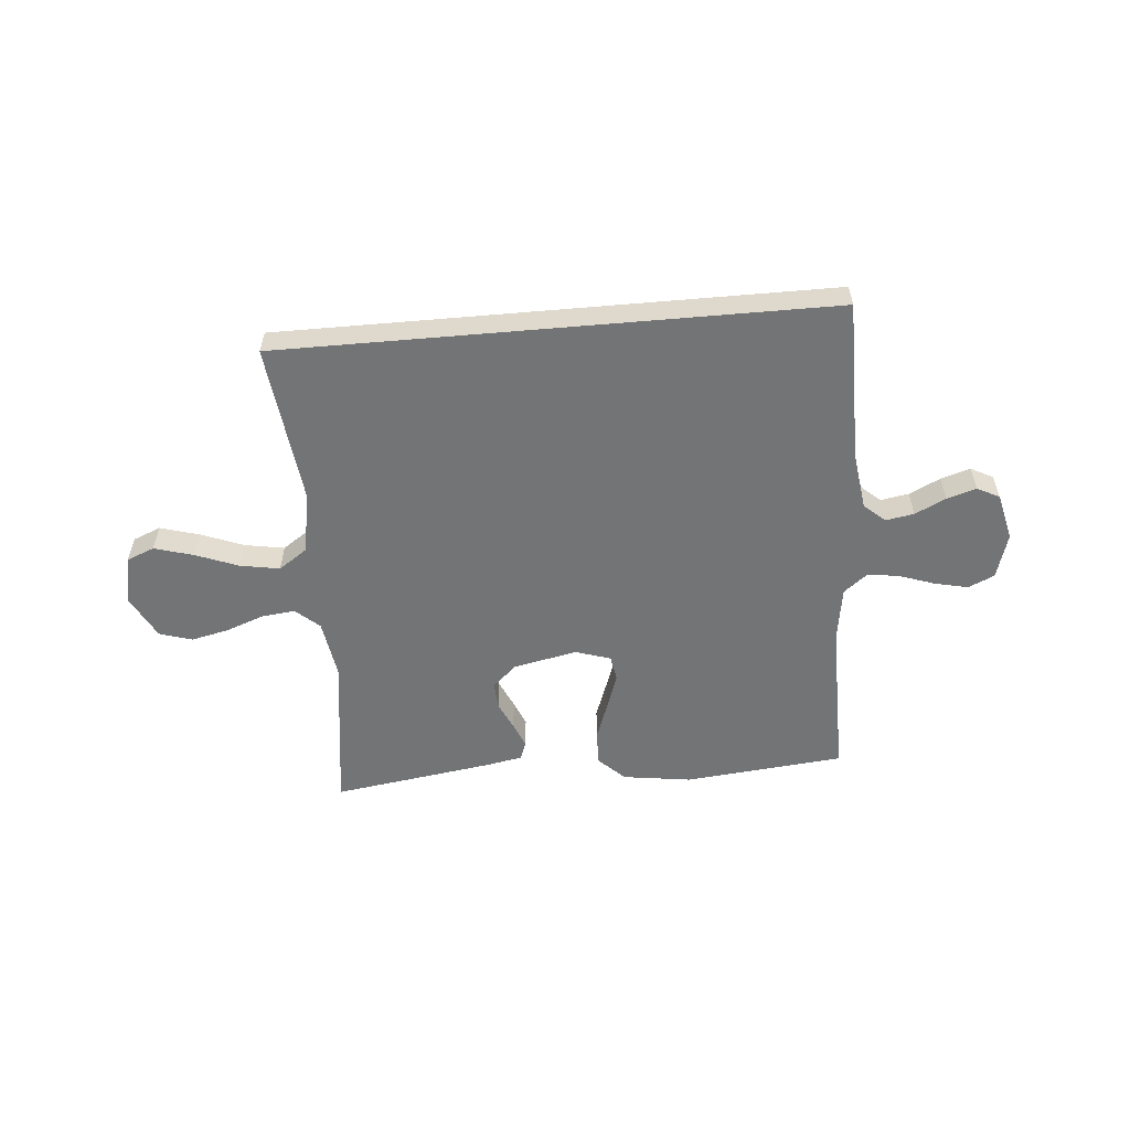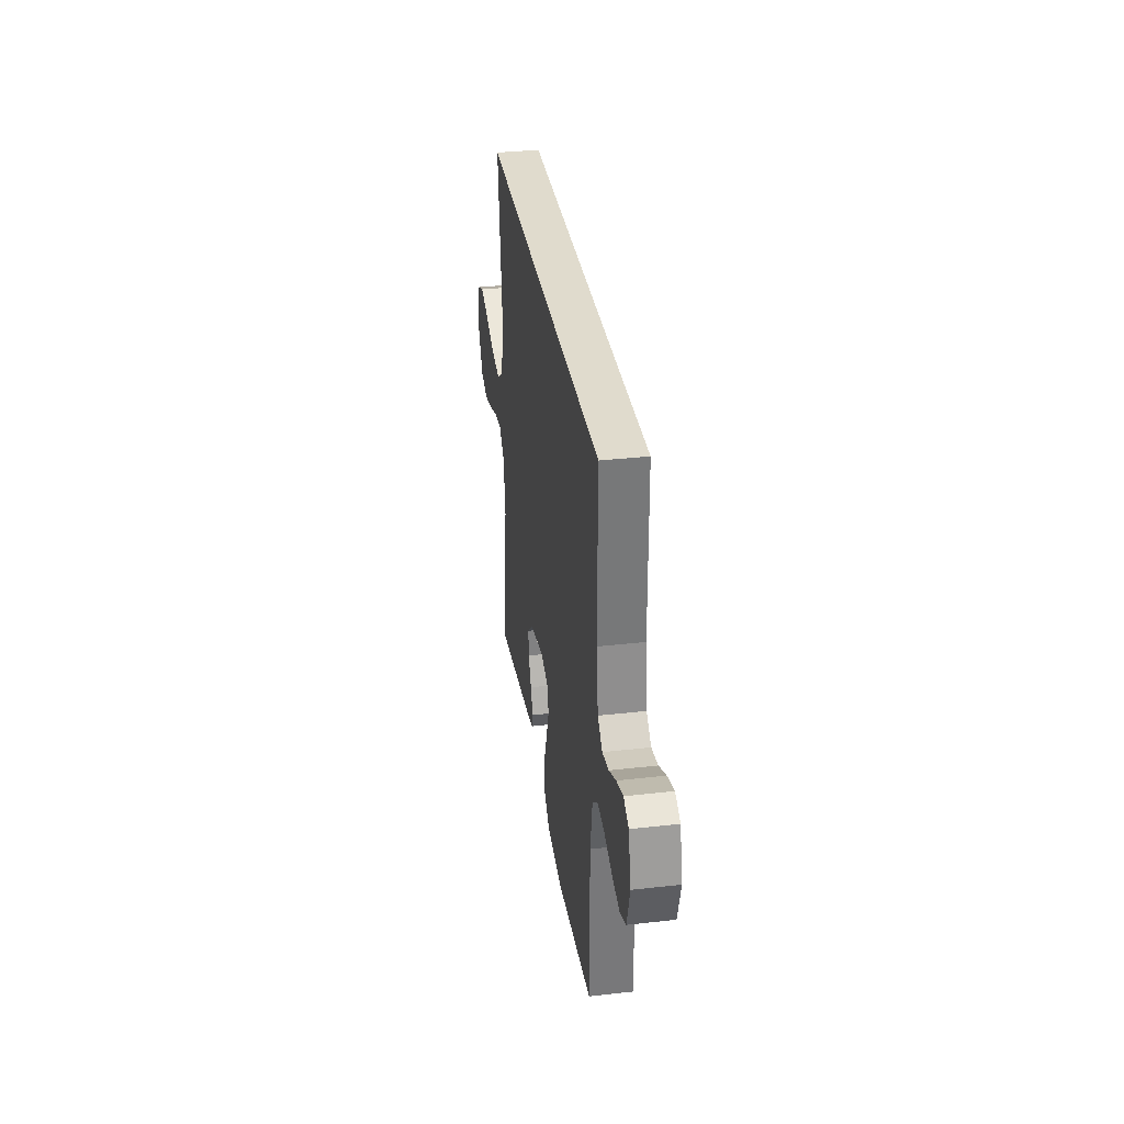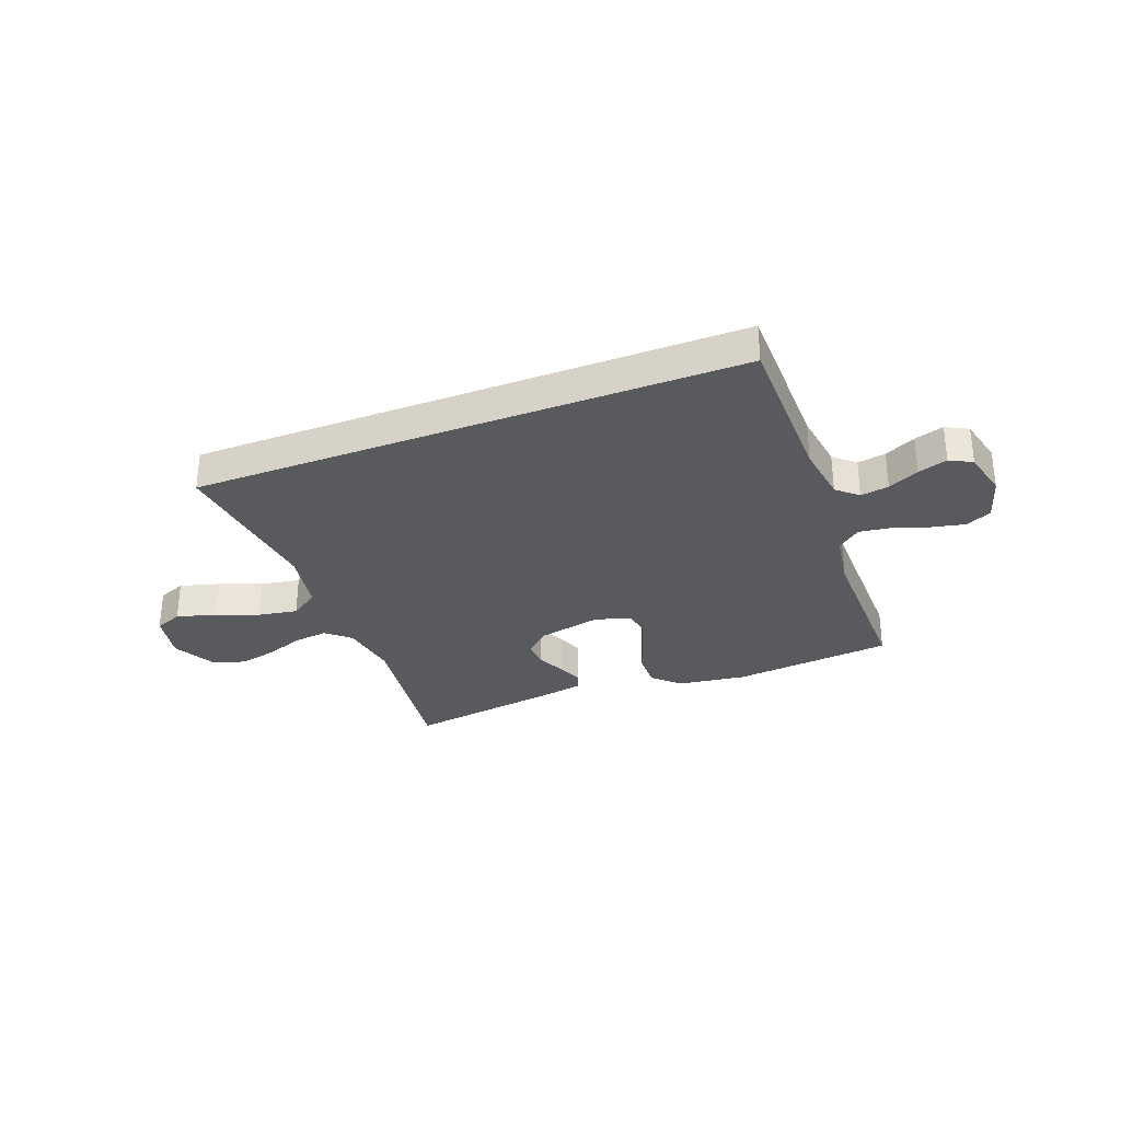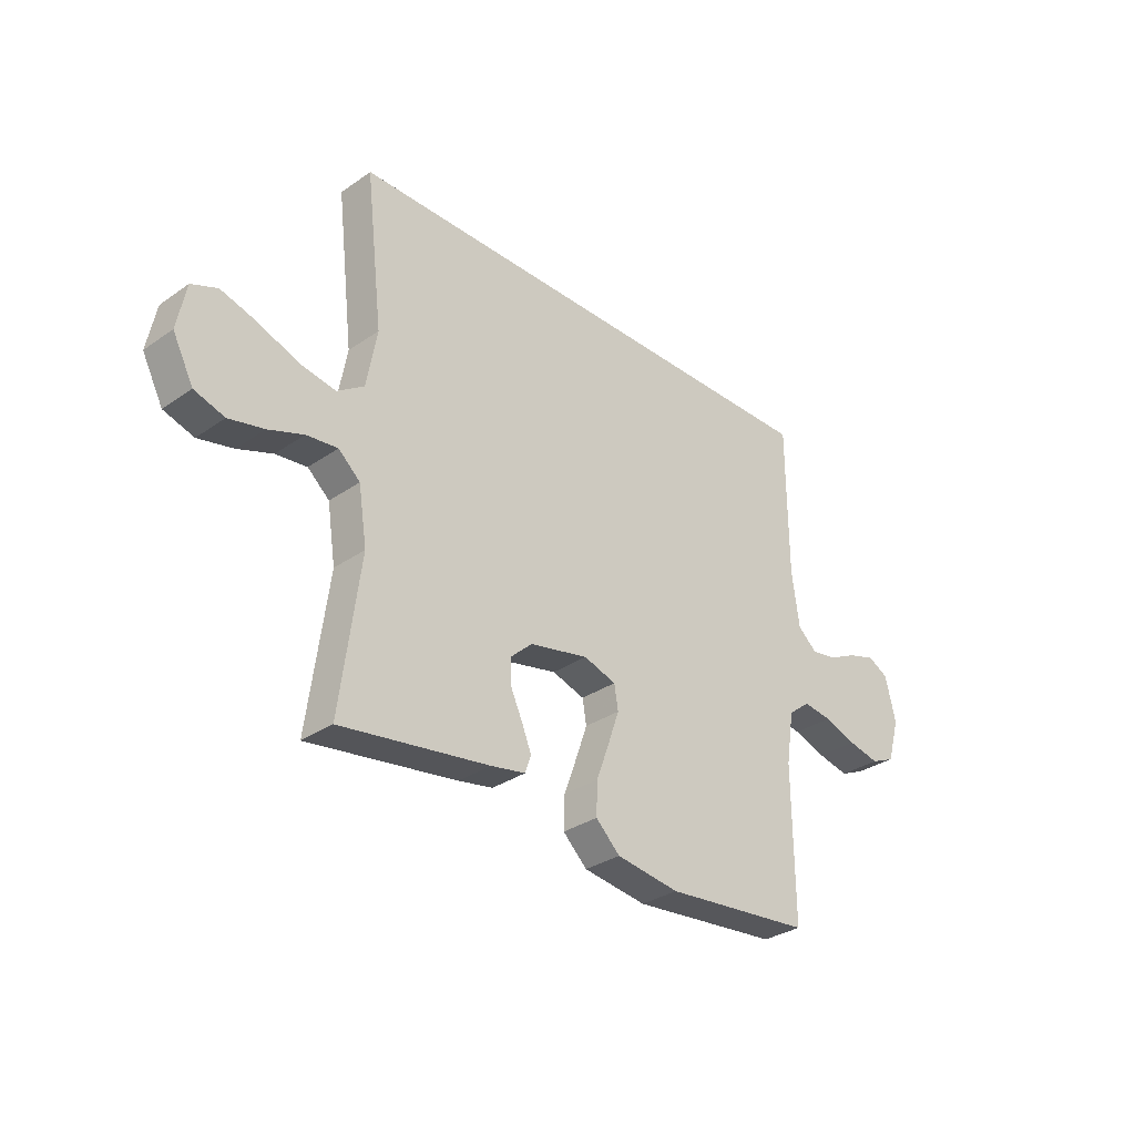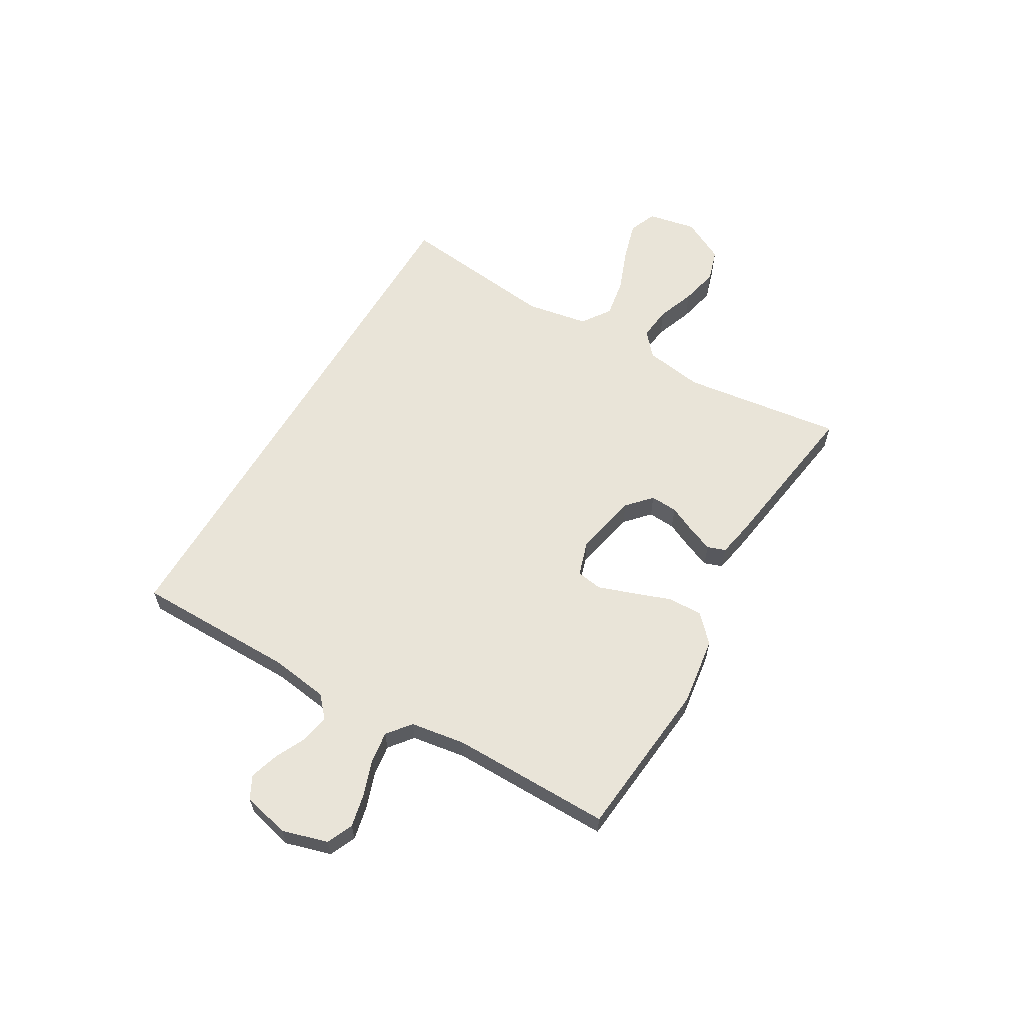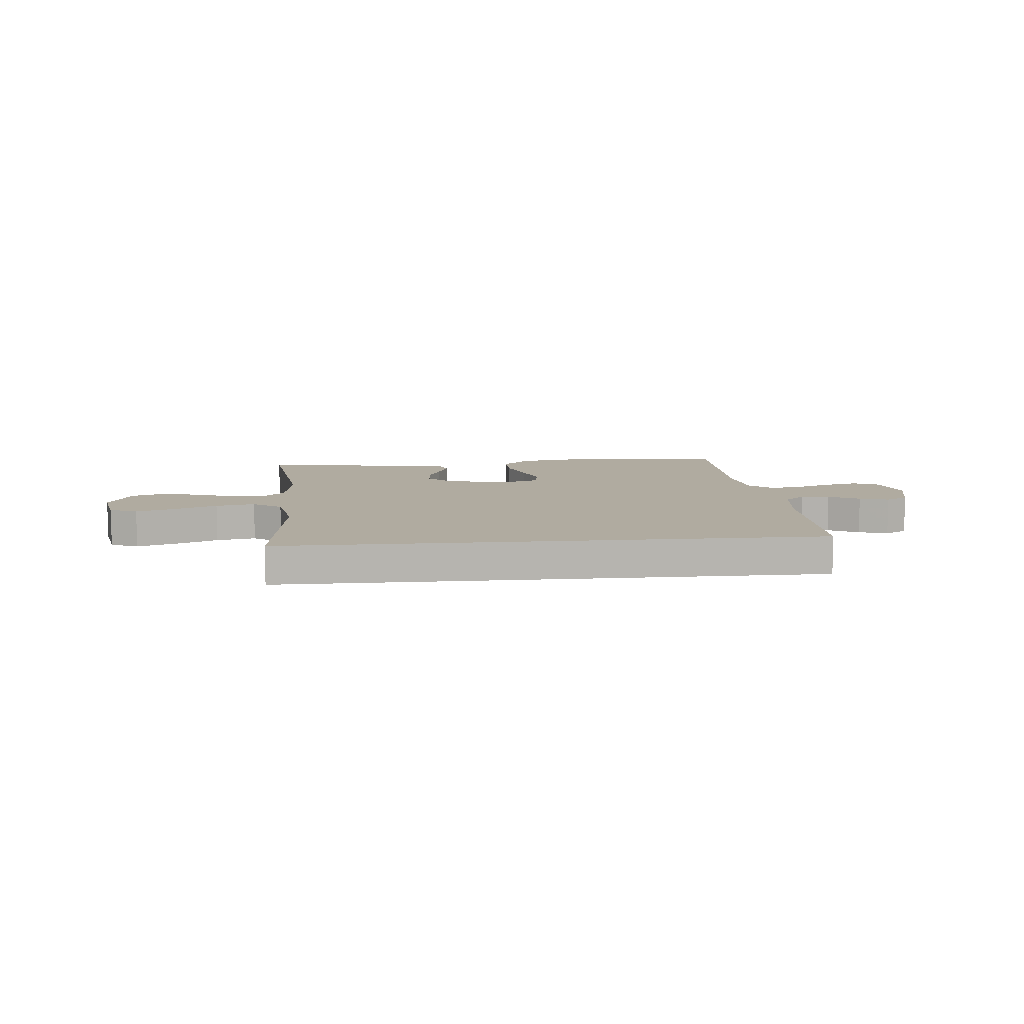
<metadata>
{"format":"obj","ext":"obj","renderer":"f3d","projection":"perspective","resolution":1024,"background":"white","views":[{"elev":-56.2,"azim":5.0,"up":"+Y"},{"elev":33.3,"azim":81.2,"up":"+Z"},{"elev":-31.2,"azim":21.1,"up":"+Y"},{"elev":-31.6,"azim":-45.6,"up":"+Z"},{"elev":60.6,"azim":120.4,"up":"+Y"},{"elev":9.8,"azim":-5.3,"up":"+Y"}]}
</metadata>
<code>
v 0.5 0.07 -0.5
v 0.2 0.07 -0.529
v 0.072 0.07 -0.511
v 0.023 0.07 -0.464
v 0.025 0.07 -0.399
v 0.051 0.07 -0.328
v 0.074 0.07 -0.262
v 0.066 0.07 -0.214
v 0 0.07 -0.193
v -0.119 0.07 -0.218
v -0.164 0.07 -0.259
v -0.161 0.07 -0.31
v -0.137 0.07 -0.362
v -0.118 0.07 -0.409
v -0.13 0.07 -0.443
v -0.2 0.07 -0.456
v -0.5 0.07 -0.5
v -0.46 0.07 -0.2
v -0.477 0.07 -0.09
v -0.521 0.07 -0.051
v -0.584 0.07 -0.058
v -0.655 0.07 -0.084
v -0.726 0.07 -0.1
v -0.787 0.07 -0.081
v -0.829 0.07 0
v -0.811 0.07 0.091
v -0.759 0.07 0.112
v -0.686 0.07 0.091
v -0.606 0.07 0.06
v -0.532 0.07 0.047
v -0.478 0.07 0.084
v -0.457 0.07 0.2
v -0.492 0.07 0.5
v 0.536 0.07 0.5
v 0.537 0.07 0.2
v 0.552 0.07 0.091
v 0.591 0.07 0.056
v 0.644 0.07 0.065
v 0.702 0.07 0.093
v 0.757 0.07 0.11
v 0.799 0.07 0.088
v 0.82 0.07 0
v 0.795 0.07 -0.085
v 0.746 0.07 -0.107
v 0.683 0.07 -0.093
v 0.617 0.07 -0.07
v 0.558 0.07 -0.062
v 0.514 0.07 -0.097
v 0.498 0.07 -0.2
v 0.5 0 -0.5
v 0.2 0 -0.529
v 0.072 0 -0.511
v 0.023 0 -0.464
v 0.025 0 -0.399
v 0.051 0 -0.328
v 0.074 0 -0.262
v 0.066 0 -0.214
v 0 0 -0.193
v -0.119 0 -0.218
v -0.164 0 -0.259
v -0.161 0 -0.31
v -0.137 0 -0.362
v -0.118 0 -0.409
v -0.13 0 -0.443
v -0.2 0 -0.456
v -0.5 0 -0.5
v -0.46 0 -0.2
v -0.477 0 -0.09
v -0.521 0 -0.051
v -0.584 0 -0.058
v -0.655 0 -0.084
v -0.726 0 -0.1
v -0.787 0 -0.081
v -0.829 0 0
v -0.811 0 0.091
v -0.759 0 0.112
v -0.686 0 0.091
v -0.606 0 0.06
v -0.532 0 0.047
v -0.478 0 0.084
v -0.457 0 0.2
v -0.492 0 0.5
v 0.536 0 0.5
v 0.537 0 0.2
v 0.552 0 0.091
v 0.591 0 0.056
v 0.644 0 0.065
v 0.702 0 0.093
v 0.757 0 0.11
v 0.799 0 0.088
v 0.82 0 0
v 0.795 0 -0.085
v 0.746 0 -0.107
v 0.683 0 -0.093
v 0.617 0 -0.07
v 0.558 0 -0.062
v 0.514 0 -0.097
v 0.498 0 -0.2
f 43 44 45 46
f 43 46 47
f 42 43 47
f 41 42 47
f 38 39 40 41
f 37 38 41 47
f 36 37 47 48
f 32 33 34 35
f 31 32 35 36
f 30 31 36 48
f 26 27 28 29
f 26 29 30
f 25 26 30
f 21 22 23 24
f 21 24 25 30
f 15 16 17 18
f 15 18 19
f 12 13 14 15
f 12 15 19
f 11 12 19 20
f 3 4 5 6
f 3 6 7
f 49 1 2 3
f 49 3 7
f 48 49 7 8
f 30 48 8 9
f 20 21 30
f 10 11 20 30
f 9 10 30
f 95 94 93 92
f 96 95 92
f 96 92 91
f 96 91 90
f 90 89 88 87
f 96 90 87 86
f 97 96 86 85
f 84 83 82 81
f 85 84 81 80
f 97 85 80 79
f 78 77 76 75
f 79 78 75
f 79 75 74
f 73 72 71 70
f 79 74 73 70
f 67 66 65 64
f 68 67 64
f 64 63 62 61
f 68 64 61
f 69 68 61 60
f 55 54 53 52
f 56 55 52
f 52 51 50 98
f 56 52 98
f 57 56 98 97
f 58 57 97 79
f 79 70 69
f 79 69 60 59
f 79 59 58
f 1 50 51 2
f 2 51 52 3
f 3 52 53 4
f 4 53 54 5
f 5 54 55 6
f 6 55 56 7
f 7 56 57 8
f 8 57 58 9
f 9 58 59 10
f 10 59 60 11
f 11 60 61 12
f 12 61 62 13
f 13 62 63 14
f 14 63 64 15
f 15 64 65 16
f 16 65 66 17
f 17 66 67 18
f 18 67 68 19
f 19 68 69 20
f 20 69 70 21
f 21 70 71 22
f 22 71 72 23
f 23 72 73 24
f 24 73 74 25
f 25 74 75 26
f 26 75 76 27
f 27 76 77 28
f 28 77 78 29
f 29 78 79 30
f 30 79 80 31
f 31 80 81 32
f 32 81 82 33
f 33 82 83 34
f 34 83 84 35
f 35 84 85 36
f 36 85 86 37
f 37 86 87 38
f 38 87 88 39
f 39 88 89 40
f 40 89 90 41
f 41 90 91 42
f 42 91 92 43
f 43 92 93 44
f 44 93 94 45
f 45 94 95 46
f 46 95 96 47
f 47 96 97 48
f 48 97 98 49
f 49 98 50 1

</code>
